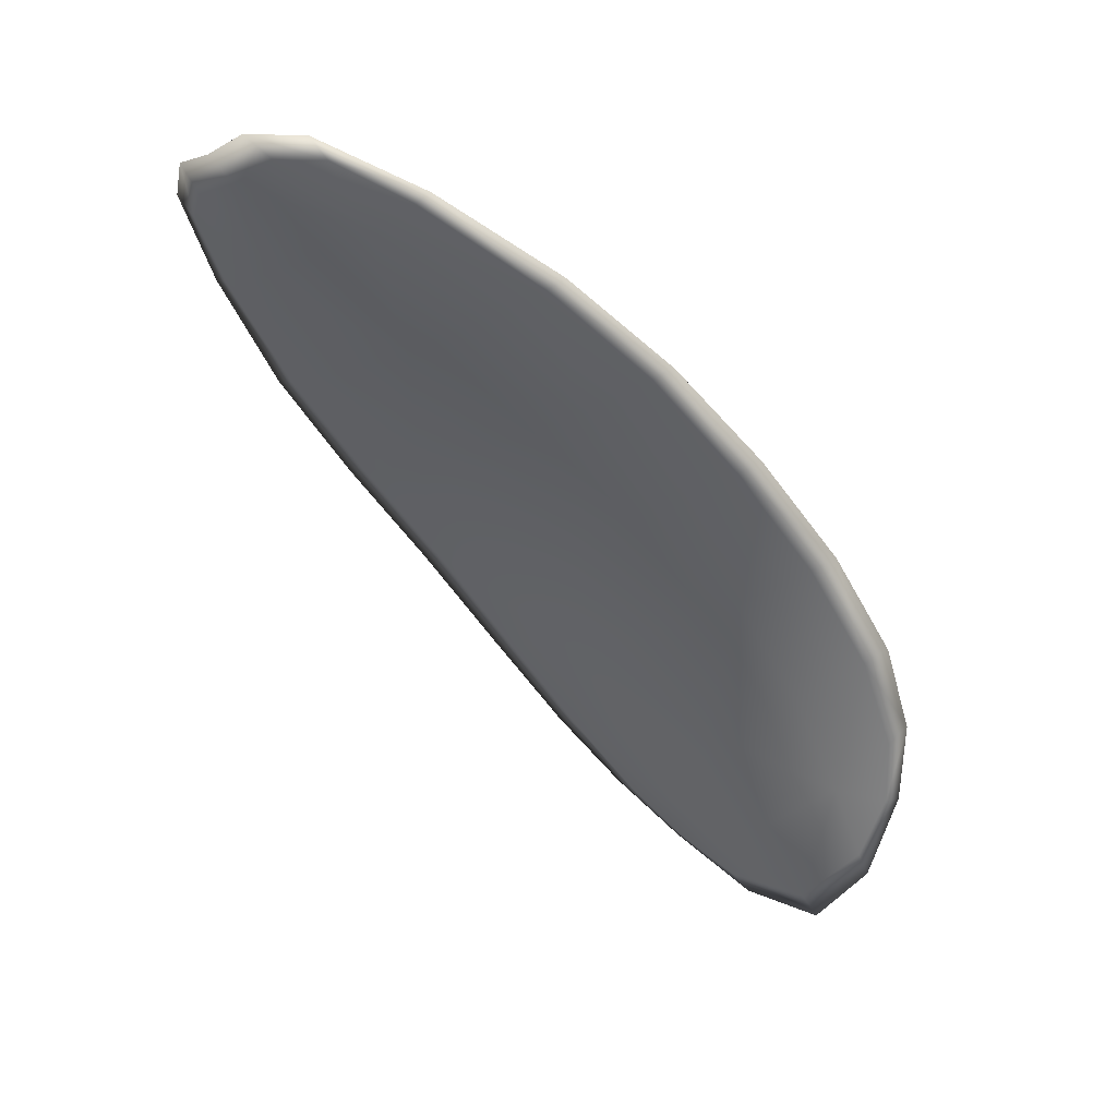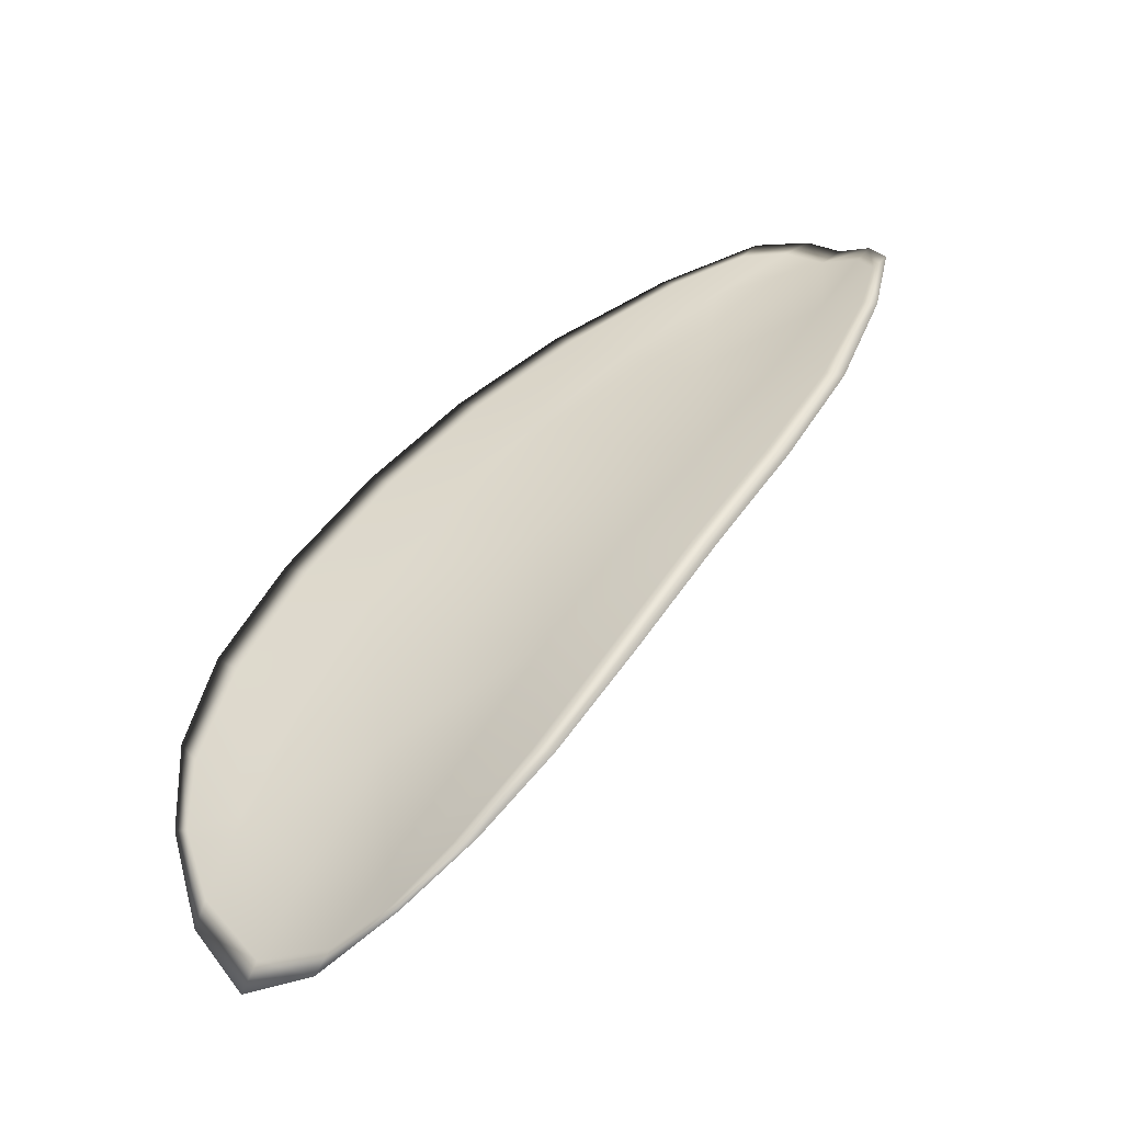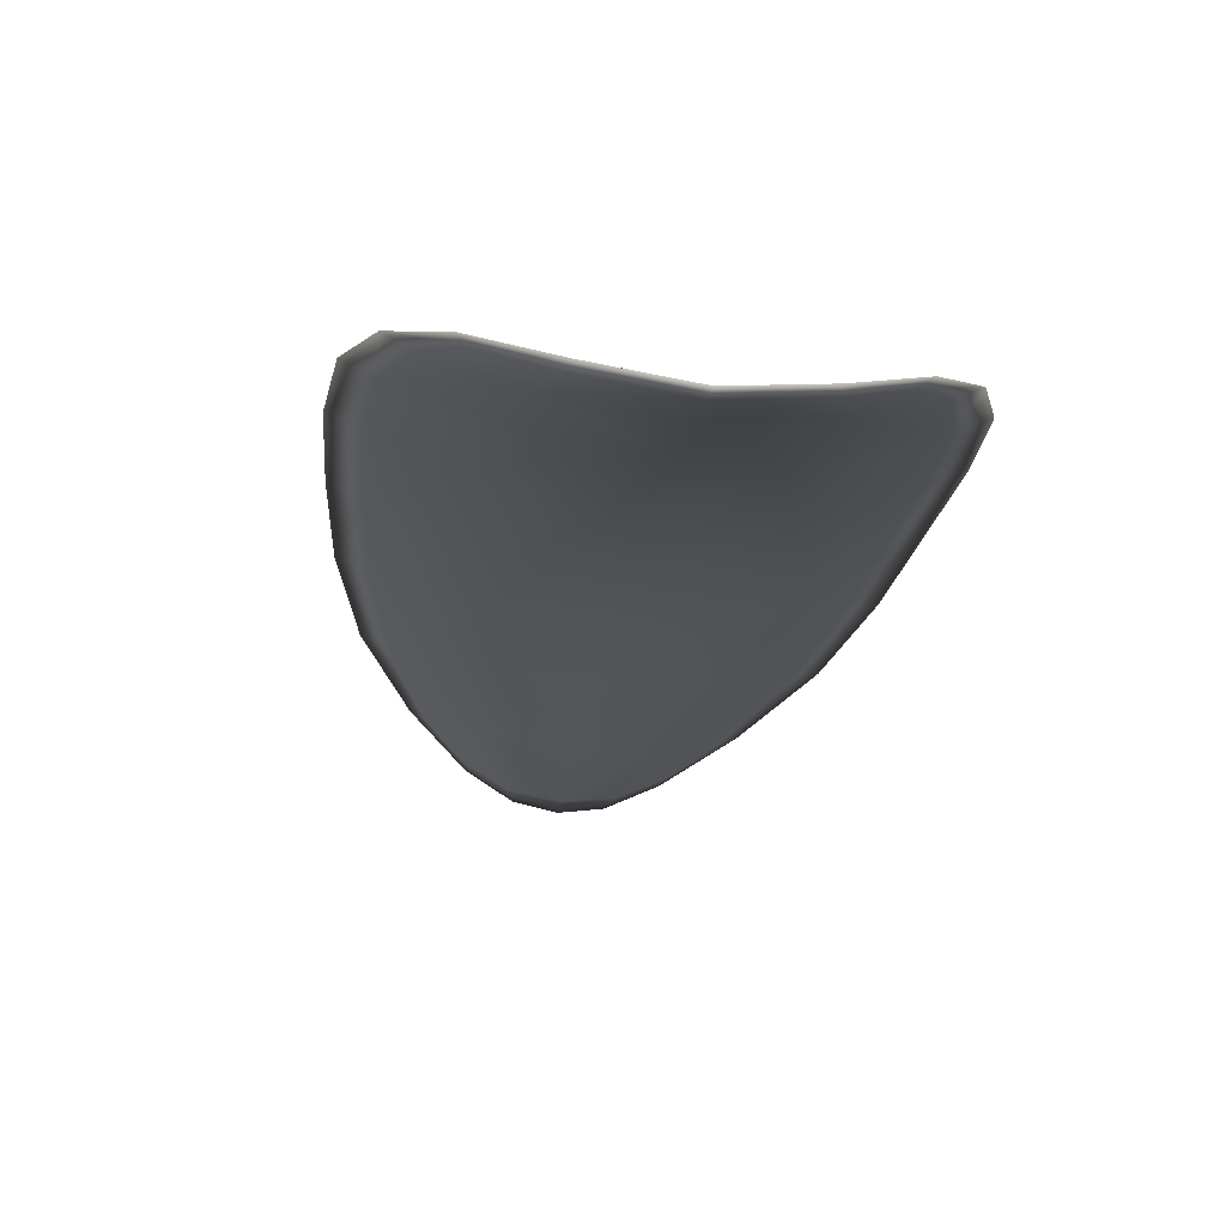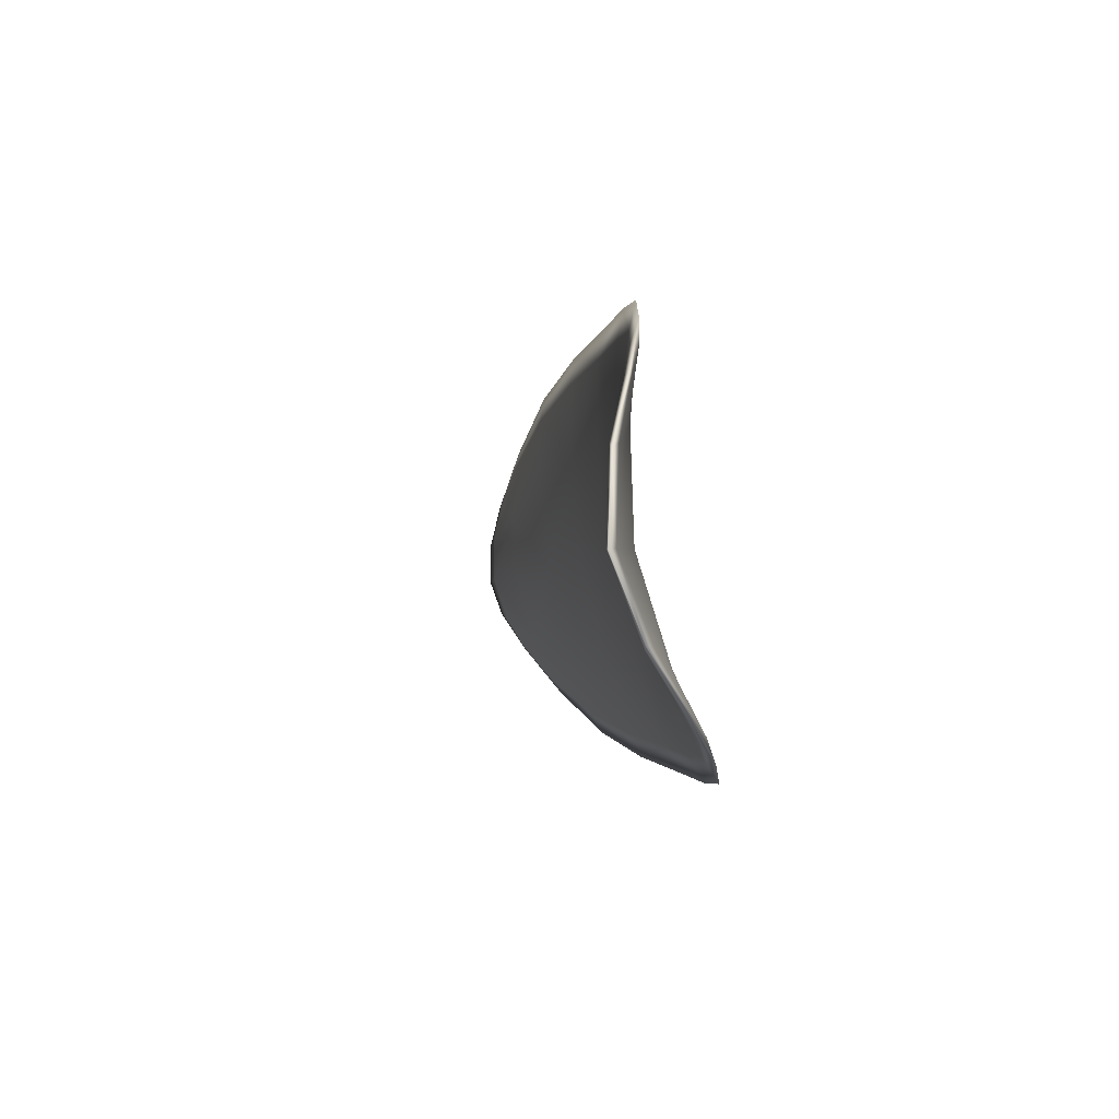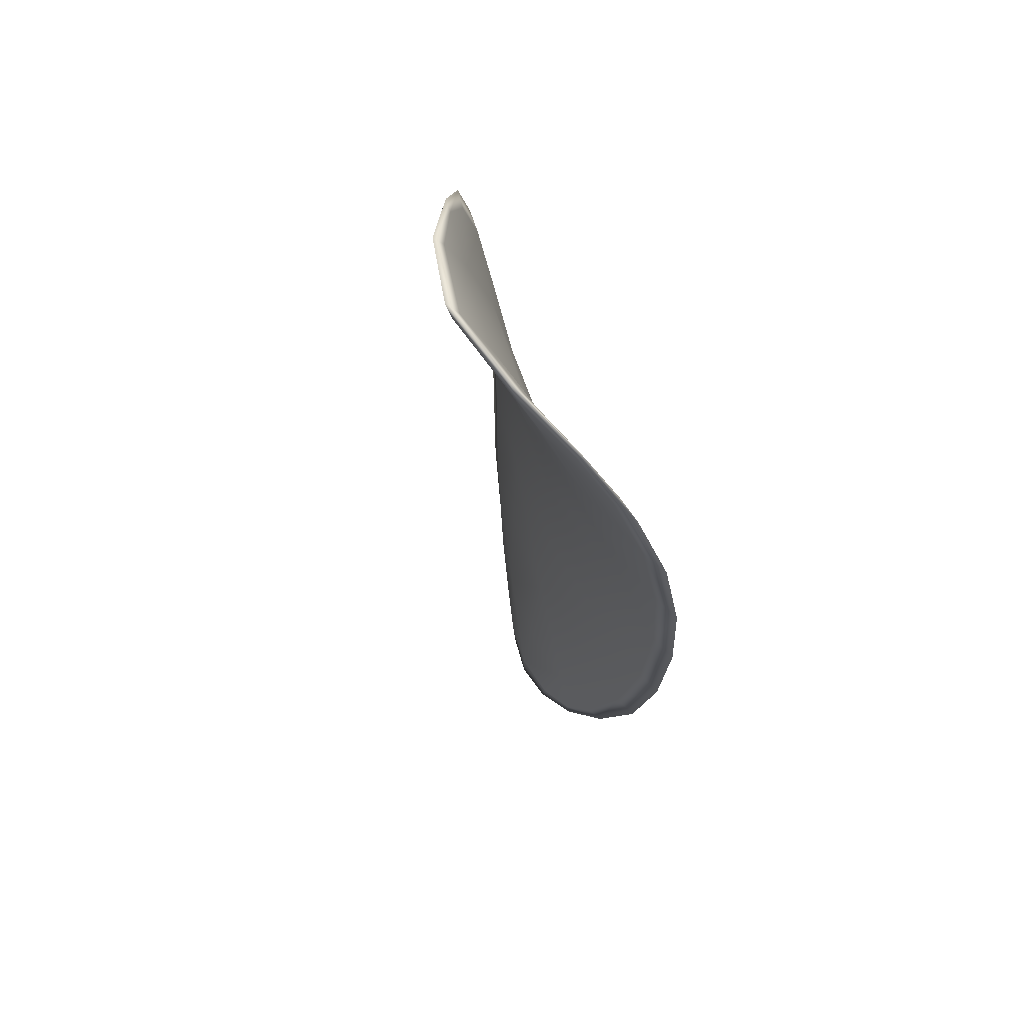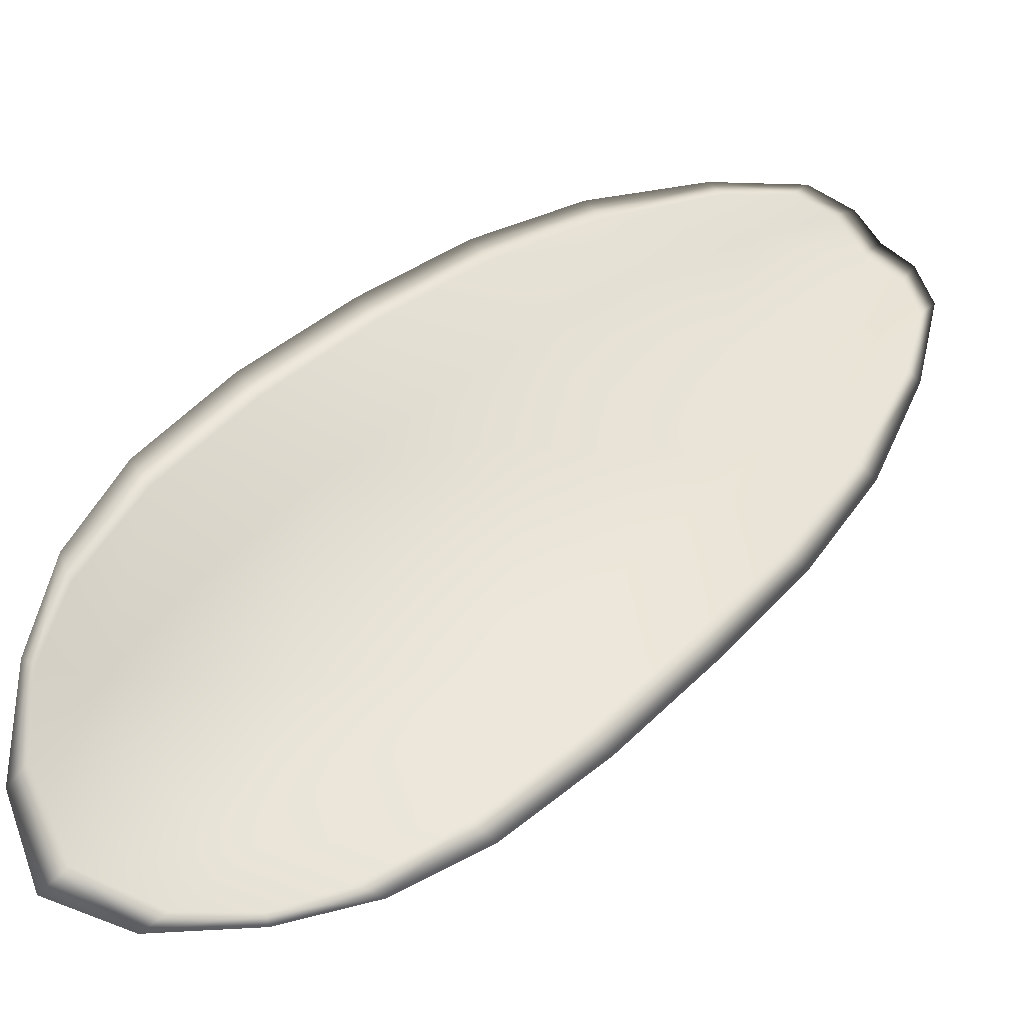
<metadata>
{"format":"obj","ext":"obj","renderer":"f3d","projection":"perspective","resolution":1024,"background":"white","views":[{"elev":35.5,"azim":31.7,"up":"+Z"},{"elev":-38.9,"azim":-147.0,"up":"+Z"},{"elev":-1.1,"azim":144.1,"up":"+Y"},{"elev":-59.0,"azim":107.0,"up":"+Z"},{"elev":-77.8,"azim":125.9,"up":"+Z"},{"elev":66.6,"azim":-165.2,"up":"+Y"}]}
</metadata>
<code>
v -2.382 0.7737 -1.247
v -2.384 0.773 -1.249
v -2.387 0.7726 -1.245
v -2.384 0.7734 -1.243
v -2.382 0.7742 -1.241
v -2.381 0.7745 -1.245
v -2.38 0.7742 -1.247
v -2.381 0.7737 -1.249
v -2.383 0.7731 -1.252
v -2.387 0.7731 -1.25
v -2.39 0.7736 -1.25
v -2.392 0.7732 -1.248
v -2.39 0.7728 -1.247
v -2.386 0.7732 -1.252
v -2.388 0.7735 -1.251
v -2.396 0.7694 -1.236
v -2.398 0.7695 -1.237
v -2.4 0.7677 -1.233
v -2.398 0.7676 -1.232
v -2.395 0.7677 -1.23
v -2.393 0.7695 -1.234
v -2.391 0.771 -1.238
v -2.394 0.771 -1.239
v -2.397 0.7711 -1.241
v -2.39 0.77 -1.232
v -2.393 0.7682 -1.228
v -2.391 0.7686 -1.227
v -2.388 0.7705 -1.23
v -2.386 0.7722 -1.234
v -2.388 0.7716 -1.236
v -2.386 0.7727 -1.239
v -2.389 0.772 -1.241
v -2.384 0.7734 -1.238
v -2.392 0.7721 -1.243
v -2.395 0.7723 -1.244
v -2.399 0.7658 -1.228
v -2.401 0.7659 -1.228
v -2.401 0.7648 -1.226
v -2.4 0.7643 -1.225
v -2.399 0.7642 -1.224
v -2.397 0.7658 -1.227
v -2.395 0.7662 -1.225
v -2.397 0.7646 -1.223
v -2.396 0.7653 -1.223
v -2.394 0.7666 -1.224
v -2.382 0.7733 -1.247
v -2.384 0.7726 -1.249
v -2.383 0.7728 -1.252
v -2.381 0.7734 -1.249
v -2.38 0.7741 -1.247
v -2.381 0.7742 -1.245
v -2.382 0.774 -1.241
v -2.384 0.773 -1.243
v -2.386 0.7723 -1.245
v -2.387 0.7728 -1.25
v -2.39 0.7733 -1.25
v -2.388 0.7733 -1.251
v -2.386 0.773 -1.252
v -2.39 0.7725 -1.247
v -2.392 0.7729 -1.248
v -2.396 0.7691 -1.236
v -2.398 0.7693 -1.237
v -2.397 0.7709 -1.241
v -2.394 0.7706 -1.239
v -2.391 0.7707 -1.238
v -2.393 0.7692 -1.234
v -2.395 0.7674 -1.23
v -2.398 0.7673 -1.232
v -2.4 0.7675 -1.233
v -2.39 0.7697 -1.232
v -2.388 0.7712 -1.236
v -2.386 0.7719 -1.234
v -2.388 0.7703 -1.23
v -2.391 0.7684 -1.227
v -2.393 0.7678 -1.229
v -2.386 0.7724 -1.239
v -2.389 0.7717 -1.241
v -2.384 0.7732 -1.238
v -2.392 0.7717 -1.243
v -2.395 0.7721 -1.244
v -2.399 0.7655 -1.228
v -2.401 0.7657 -1.228
v -2.397 0.7654 -1.227
v -2.399 0.764 -1.224
v -2.4 0.7641 -1.225
v -2.401 0.7646 -1.226
v -2.395 0.7659 -1.225
v -2.394 0.7664 -1.224
v -2.396 0.7651 -1.223
v -2.397 0.7643 -1.223
v -2.401 0.7659 -1.229
v -2.401 0.7644 -1.225
v -2.401 0.7677 -1.233
v -2.401 0.7646 -1.226
v -2.398 0.7639 -1.222
v -2.396 0.7649 -1.222
v -2.399 0.7636 -1.223
v -2.396 0.7651 -1.223
v -2.38 0.7746 -1.244
v -2.38 0.7744 -1.247
v -2.381 0.7744 -1.241
v -2.38 0.7741 -1.247
v -2.385 0.7732 -1.253
v -2.388 0.7736 -1.252
v -2.382 0.773 -1.252
v -2.388 0.7733 -1.251
v -2.391 0.7736 -1.25
v -2.393 0.7732 -1.248
v -2.4 0.7637 -1.224
v -2.393 0.7666 -1.224
v -2.39 0.7687 -1.227
v -2.381 0.7736 -1.25
v -2.383 0.7736 -1.237
v -2.385 0.7723 -1.233
v -2.395 0.7723 -1.245
v -2.397 0.771 -1.241
v -2.399 0.7694 -1.237
v -2.387 0.7706 -1.23
f 1 2 3
f 1 3 4
f 1 4 5
f 1 5 6
f 1 6 7
f 1 7 8
f 1 8 9
f 1 9 2
f 10 11 12
f 10 12 13
f 10 13 3
f 10 3 2
f 10 2 9
f 10 9 14
f 10 14 15
f 10 15 11
f 16 17 18
f 16 18 19
f 16 19 20
f 16 20 21
f 16 21 22
f 16 22 23
f 16 23 24
f 16 24 17
f 25 21 20
f 25 20 26
f 25 26 27
f 25 27 28
f 25 28 29
f 25 29 30
f 25 30 22
f 25 22 21
f 31 32 22
f 31 22 30
f 31 30 29
f 31 29 33
f 31 33 5
f 31 5 4
f 31 4 3
f 31 3 32
f 34 35 24
f 34 24 23
f 34 23 22
f 34 22 32
f 34 32 3
f 34 3 13
f 34 13 12
f 34 12 35
f 36 37 38
f 36 38 39
f 36 39 40
f 36 40 41
f 36 41 20
f 36 20 19
f 36 19 18
f 36 18 37
f 42 41 40
f 42 40 43
f 42 43 44
f 42 44 45
f 42 45 27
f 42 27 26
f 42 26 20
f 42 20 41
f 46 47 48
f 46 48 49
f 46 49 50
f 46 50 51
f 46 51 52
f 46 52 53
f 46 53 54
f 46 54 47
f 55 56 57
f 55 57 58
f 55 58 48
f 55 48 47
f 55 47 54
f 55 54 59
f 55 59 60
f 55 60 56
f 61 62 63
f 61 63 64
f 61 64 65
f 61 65 66
f 61 66 67
f 61 67 68
f 61 68 69
f 61 69 62
f 70 66 65
f 70 65 71
f 70 71 72
f 70 72 73
f 70 73 74
f 70 74 75
f 70 75 67
f 70 67 66
f 76 77 54
f 76 54 53
f 76 53 52
f 76 52 78
f 76 78 72
f 76 72 71
f 76 71 65
f 76 65 77
f 79 80 60
f 79 60 59
f 79 59 54
f 79 54 77
f 79 77 65
f 79 65 64
f 79 64 63
f 79 63 80
f 81 82 69
f 81 69 68
f 81 68 67
f 81 67 83
f 81 83 84
f 81 84 85
f 81 85 86
f 81 86 82
f 87 83 67
f 87 67 75
f 87 75 74
f 87 74 88
f 87 88 89
f 87 89 90
f 87 90 84
f 87 84 83
f 91 92 38
f 91 38 37
f 91 37 18
f 91 18 93
f 91 93 69
f 91 69 82
f 91 82 94
f 91 94 92
f 95 96 44
f 95 44 43
f 95 43 40
f 95 40 97
f 95 97 84
f 95 84 90
f 95 90 98
f 95 98 96
f 99 100 7
f 99 7 6
f 99 6 5
f 99 5 101
f 99 101 52
f 99 52 51
f 99 51 102
f 99 102 100
f 103 104 15
f 103 15 14
f 103 14 9
f 103 9 105
f 103 105 48
f 103 48 58
f 103 58 106
f 103 106 104
f 107 108 12
f 107 12 11
f 107 11 15
f 107 15 104
f 107 104 106
f 107 106 56
f 107 56 60
f 107 60 108
f 109 97 40
f 109 40 39
f 109 39 38
f 109 38 92
f 109 92 94
f 109 94 85
f 109 85 84
f 109 84 97
f 110 111 27
f 110 27 45
f 110 45 44
f 110 44 96
f 110 96 98
f 110 98 88
f 110 88 74
f 110 74 111
f 112 105 9
f 112 9 8
f 112 8 7
f 112 7 100
f 112 100 102
f 112 102 49
f 112 49 48
f 112 48 105
f 113 101 5
f 113 5 33
f 113 33 29
f 113 29 114
f 113 114 72
f 113 72 78
f 113 78 52
f 113 52 101
f 115 116 24
f 115 24 35
f 115 35 12
f 115 12 108
f 115 108 60
f 115 60 80
f 115 80 63
f 115 63 116
f 117 93 18
f 117 18 17
f 117 17 24
f 117 24 116
f 117 116 63
f 117 63 62
f 117 62 69
f 117 69 93
f 118 114 29
f 118 29 28
f 118 28 27
f 118 27 111
f 118 111 74
f 118 74 73
f 118 73 72
f 118 72 114

</code>
